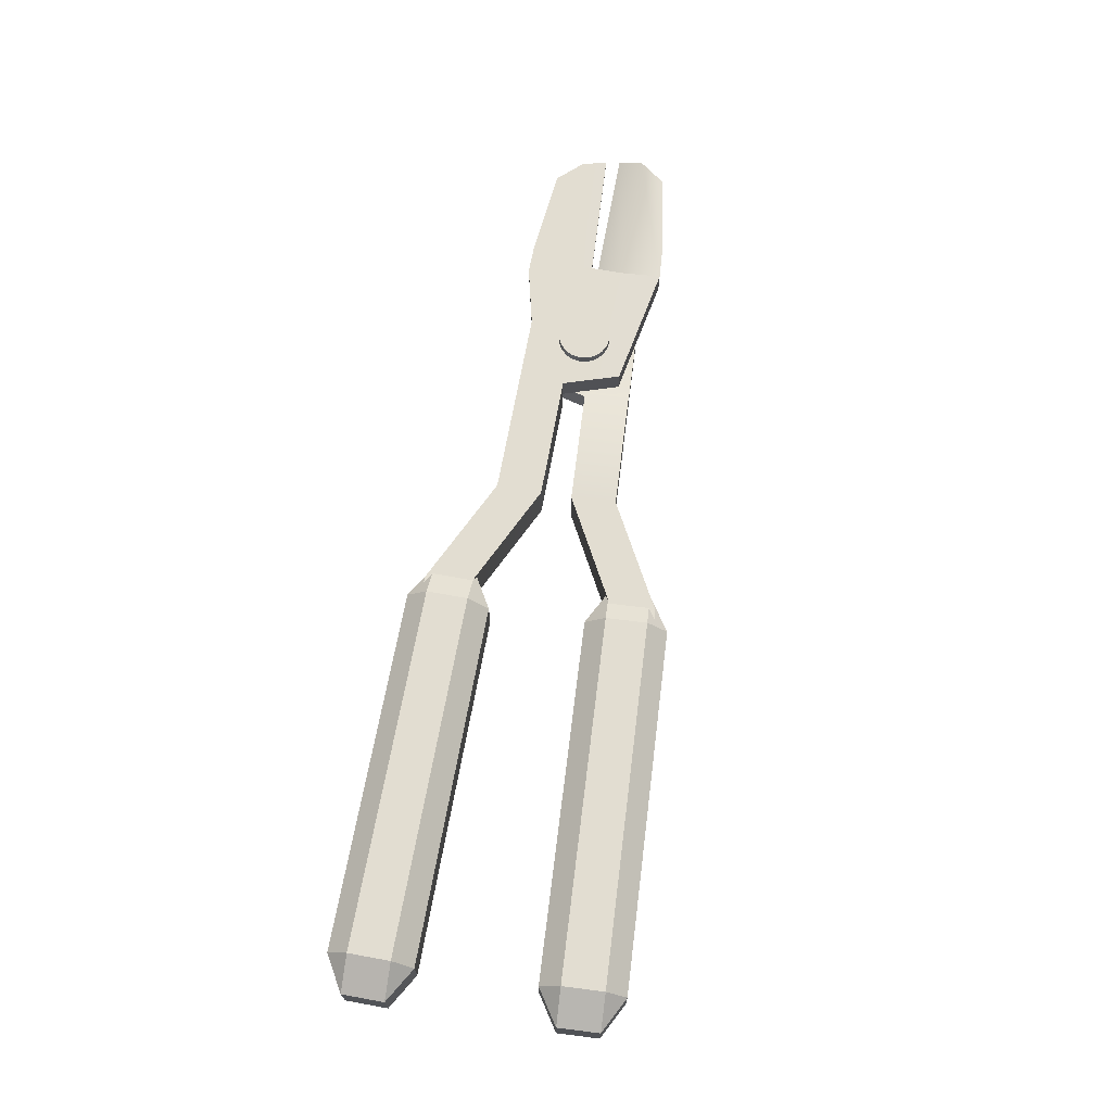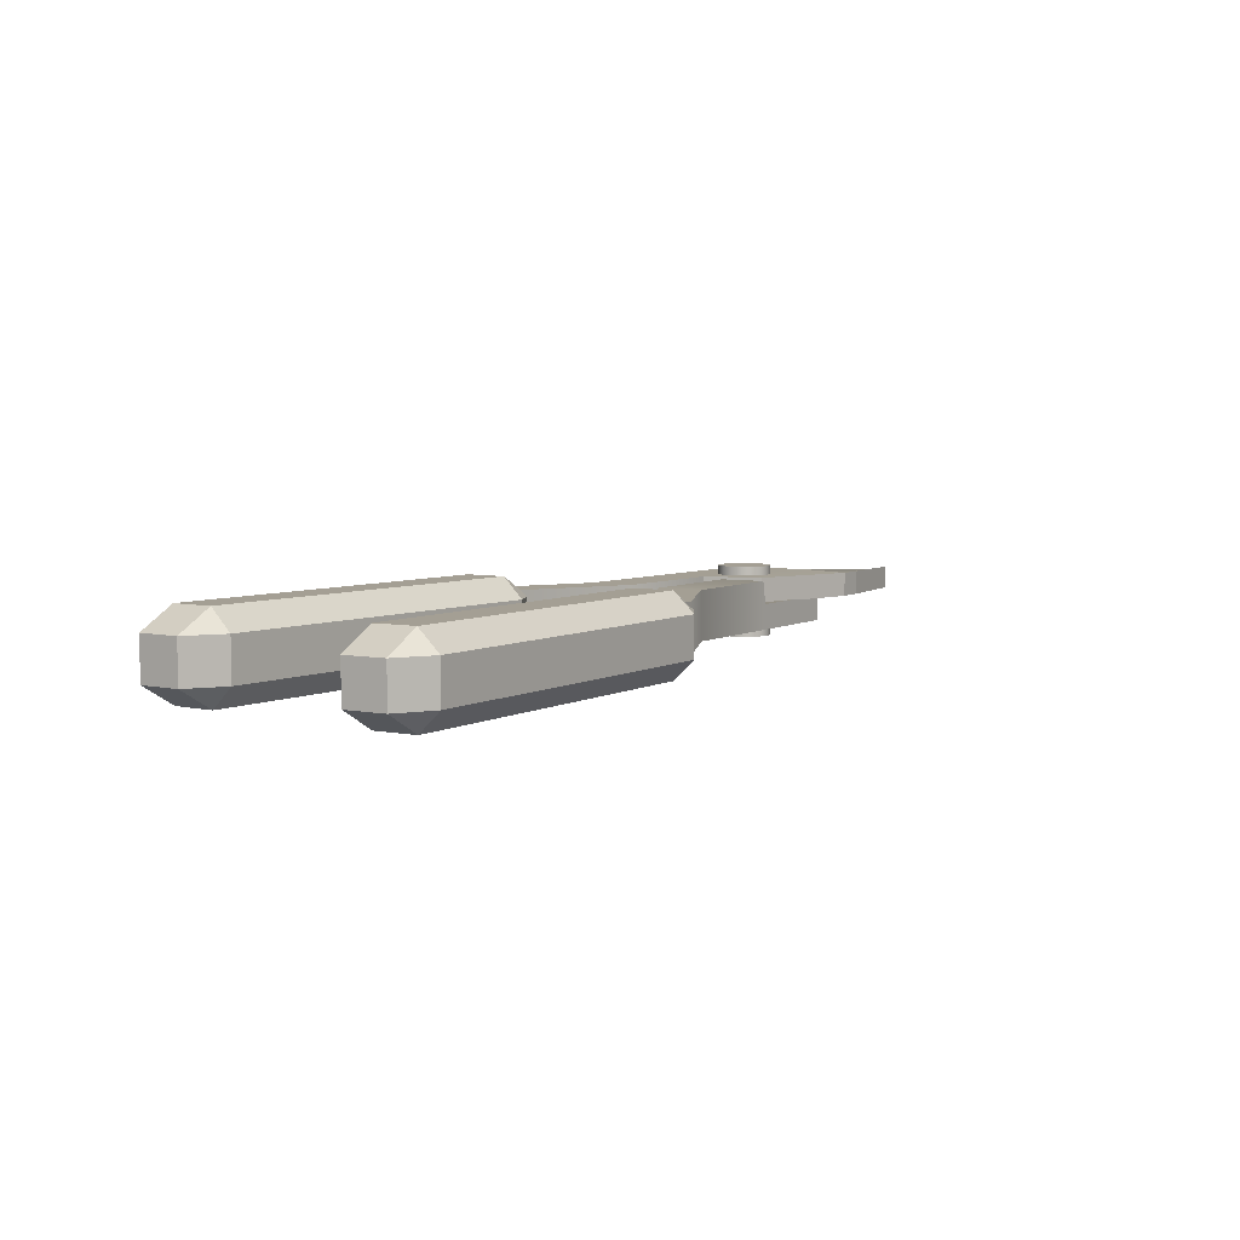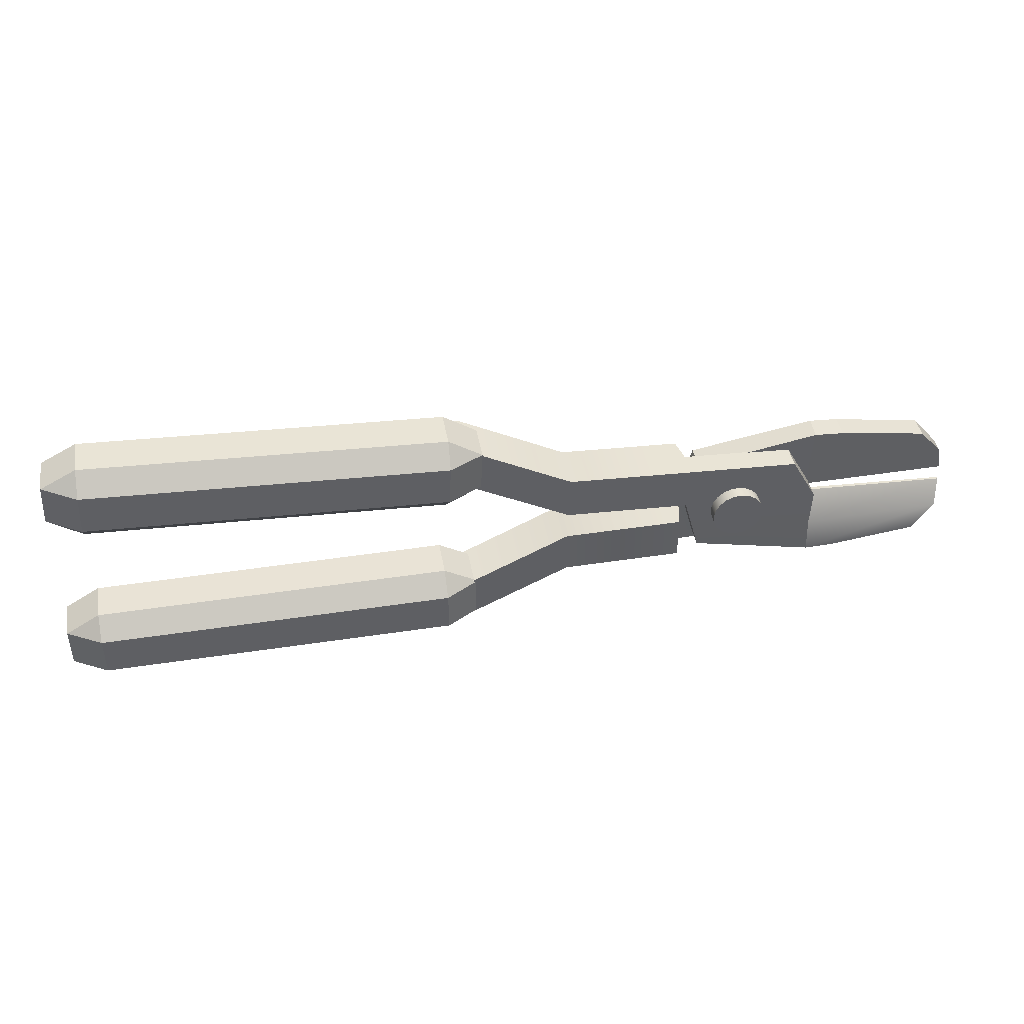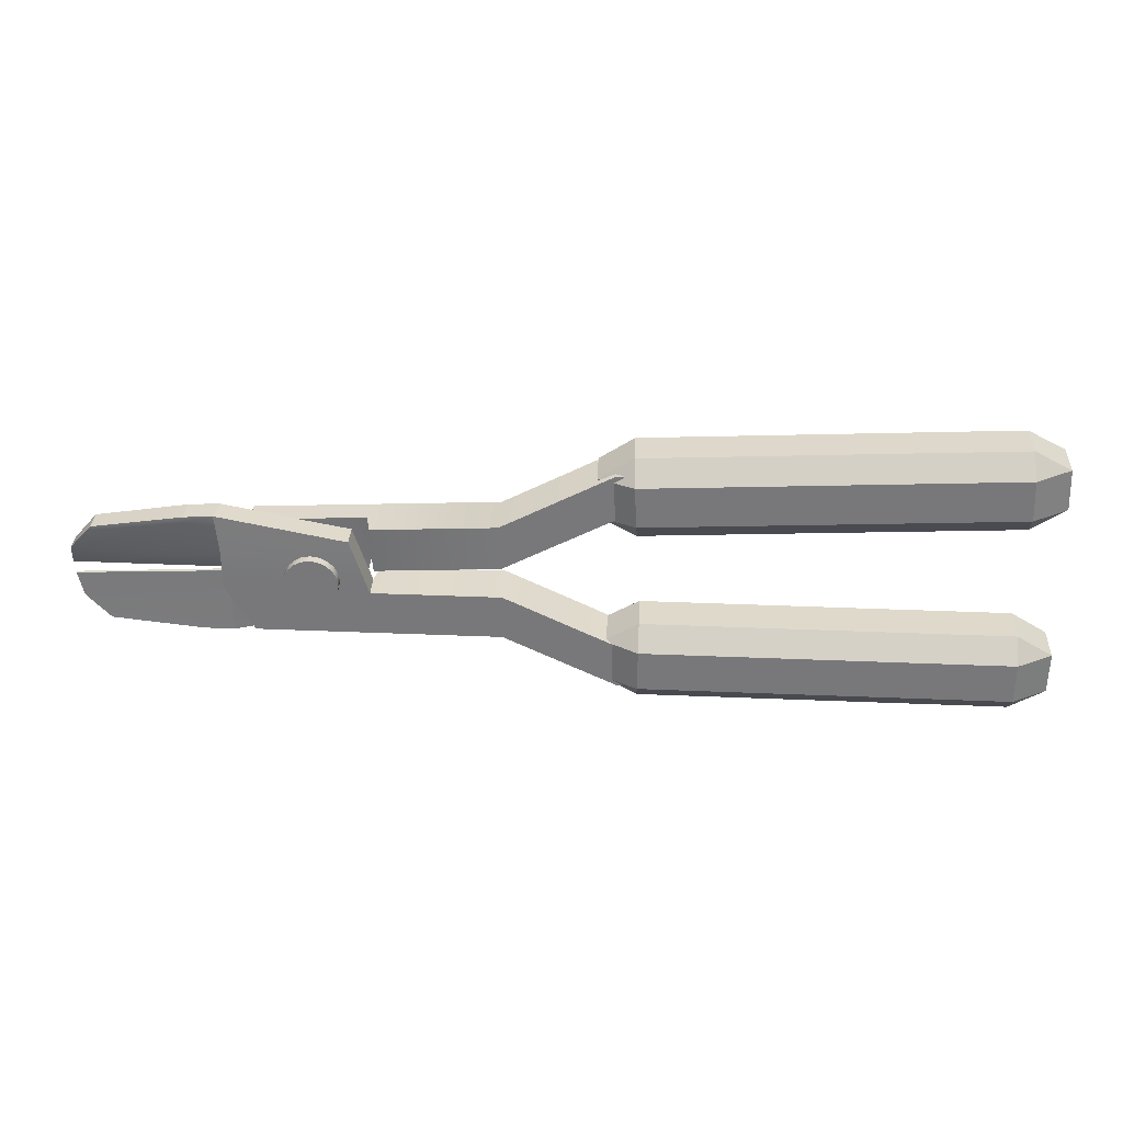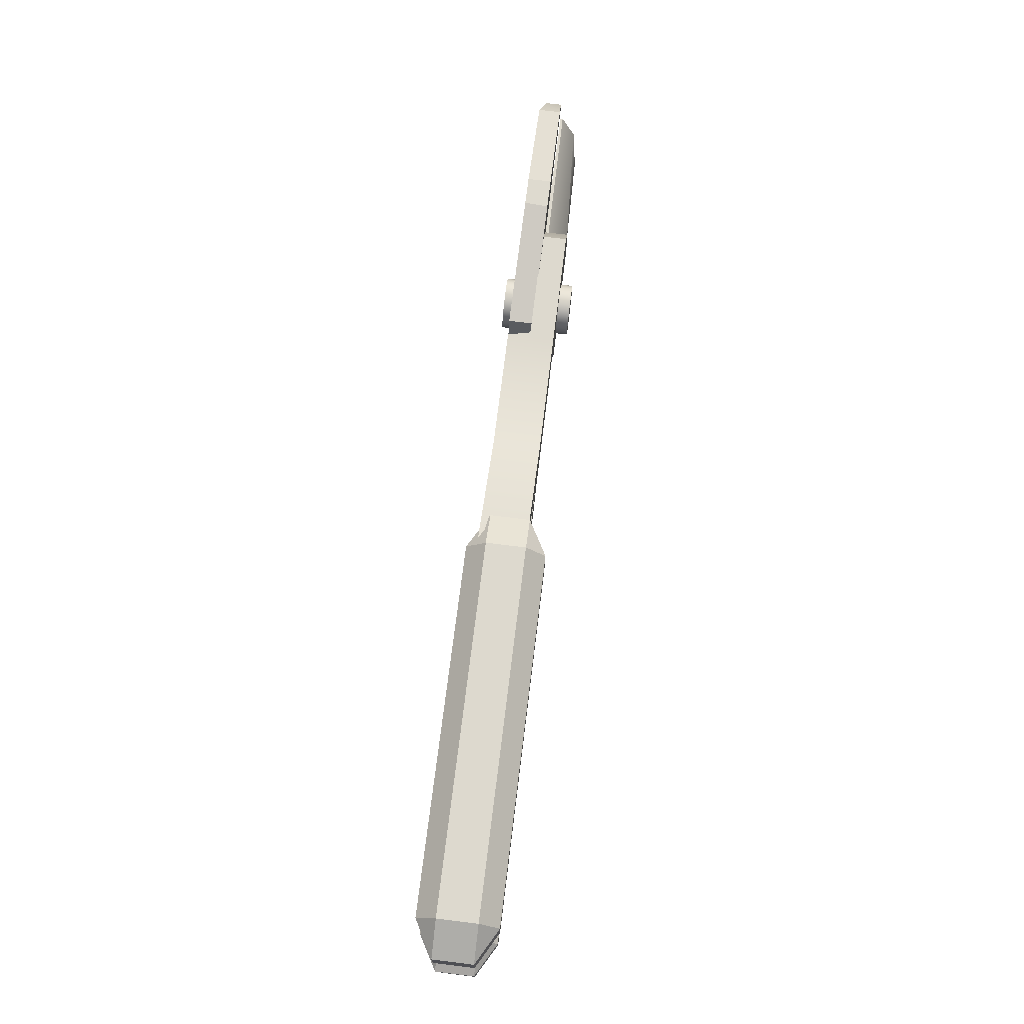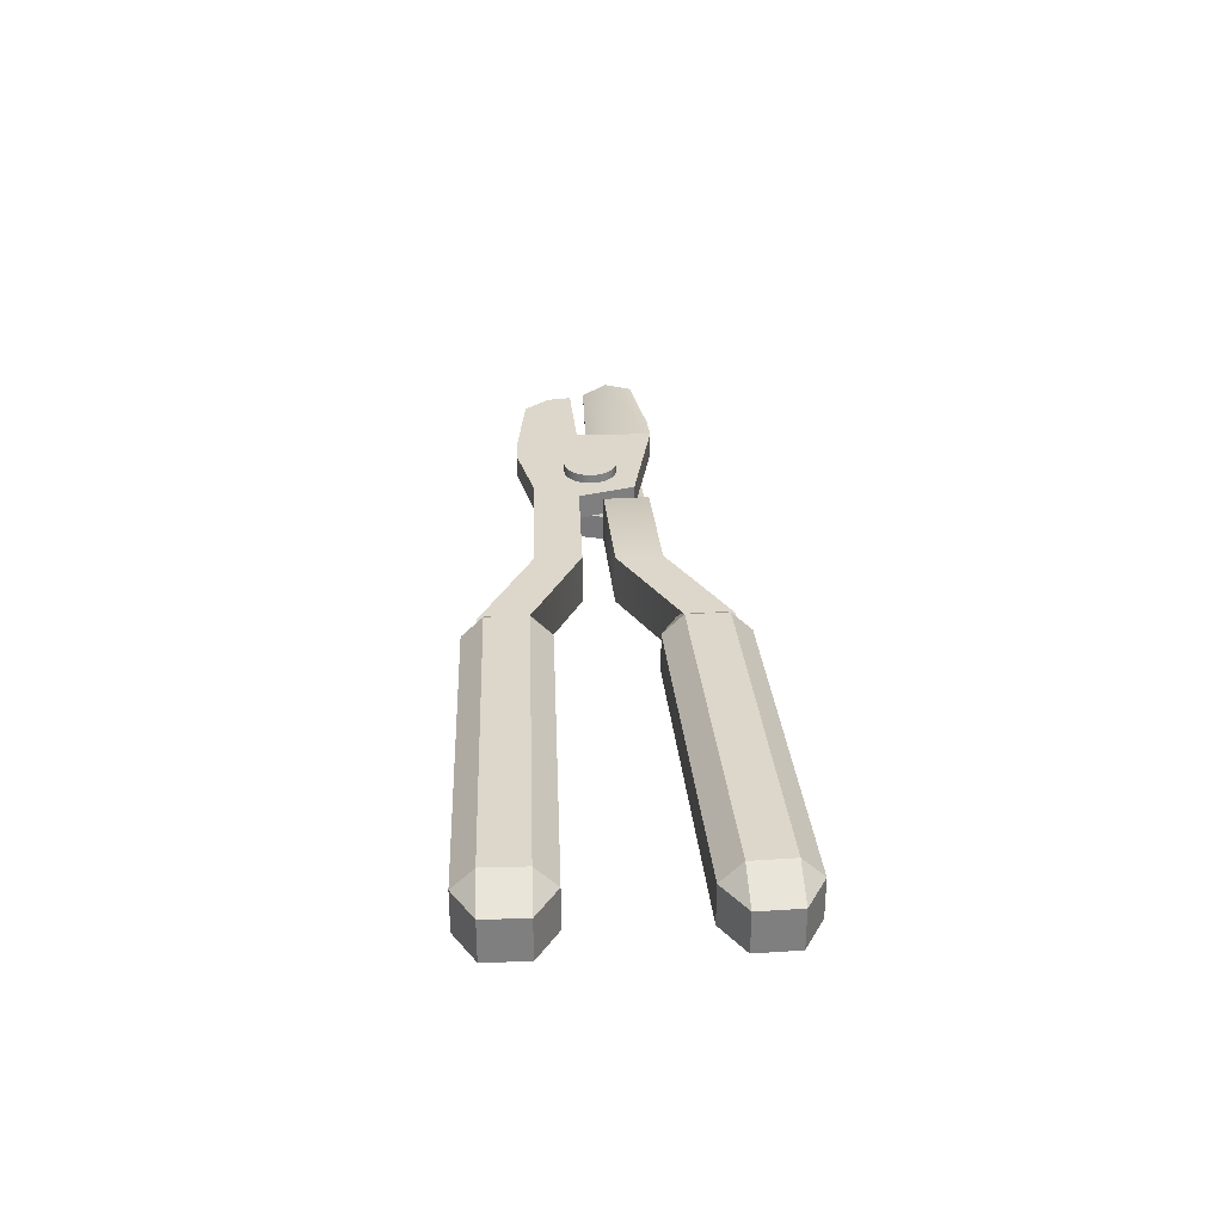
<metadata>
{"format":"obj","ext":"obj","renderer":"f3d","projection":"perspective","resolution":1024,"background":"white","views":[{"elev":68.6,"azim":-80.2,"up":"+Y"},{"elev":5.6,"azim":-55.4,"up":"+Y"},{"elev":42.2,"azim":-10.0,"up":"+Z"},{"elev":32.2,"azim":-177.3,"up":"+Z"},{"elev":74.6,"azim":-83.0,"up":"+Z"},{"elev":30.5,"azim":-92.7,"up":"+Y"}]}
</metadata>
<code>
g default
v 1.584 -0.4557 0.3226
v 1.556 -0.4557 0.2743
v 1.515 -0.4557 0.2369
v 1.464 -0.4557 0.214
v 1.409 -0.4557 0.2079
v 1.355 -0.4557 0.2192
v 1.306 -0.4557 0.2468
v 1.269 -0.4557 0.2879
v 1.246 -0.4557 0.3385
v 1.24 -0.4557 0.3938
v 1.251 -0.4557 0.4482
v 1.279 -0.4557 0.4965
v 1.32 -0.4557 0.5339
v 1.371 -0.4557 0.5568
v 1.426 -0.4557 0.5629
v 1.48 -0.4557 0.5516
v 1.529 -0.4557 0.5241
v 1.566 -0.4557 0.4829
v 1.589 -0.4557 0.4323
v 1.595 -0.4557 0.377
v 1.584 -0.3061 0.3226
v 1.556 -0.3061 0.2743
v 1.515 -0.3061 0.2369
v 1.464 -0.3061 0.214
v 1.409 -0.3061 0.2079
v 1.355 -0.3061 0.2192
v 1.306 -0.3061 0.2468
v 1.269 -0.3061 0.2879
v 1.246 -0.3061 0.3385
v 1.24 -0.3061 0.3938
v 1.251 -0.3061 0.4482
v 1.279 -0.3061 0.4965
v 1.32 -0.3061 0.5339
v 1.371 -0.3061 0.5568
v 1.426 -0.3061 0.5629
v 1.48 -0.3061 0.5516
v 1.529 -0.3061 0.5241
v 1.566 -0.3061 0.4829
v 1.589 -0.3061 0.4323
v 1.595 -0.3061 0.377
v 1.418 -0.4557 0.3854
v 1.418 -0.3061 0.3854
v 2.79 -0.2026 -0.04467
v 2.79 -0.3527 -0.04467
v 1.981 -0.3734 0.1513
v 2.952 -0.3191 0.125
v 1.981 -0.2067 0.1513
v 2.952 -0.2074 0.125
v 1.99 -0.2317 0.337
v 2.987 -0.2272 0.2902
v 2.987 -0.2109 0.2902
v 1.99 -0.2067 0.337
v 1.987 -0.2026 -0.1158
v 2.188 -0.2026 -0.1117
v 1.996 -0.3615 -0.1163
v 2.188 -0.3615 -0.1117
v 0.2248 -0.3734 0.8012
v 1.818 -0.3734 0.7259
v 0.2248 -0.05341 0.8012
v 1.818 -0.2067 0.7259
v 0.2104 -0.05341 0.4975
v 1.993 -0.2067 0.4133
v 0.2104 -0.3734 0.4975
v 1.993 -0.3734 0.4133
v 1.054 -0.3734 0.4577
v 1.068 -0.3734 0.7613
v 1.068 -0.2067 0.7613
v 1.054 -0.2067 0.4577
v 1.158 -0.2067 0.0761
v 1.158 -0.3734 0.0761
v -0.5147 -0.3734 0.882
v -0.5004 -0.3734 1.186
v -0.5004 -0.05341 1.186
v -0.5147 -0.05341 0.882
v -3.074 -0.3734 1.003
v -3.059 -0.3734 1.307
v -3.059 -0.05341 1.307
v -3.074 -0.05341 1.003
v 1.02 -0.05341 0.4593
v 1.02 -0.3734 0.4593
v 1.034 -0.3734 0.7629
v 1.034 -0.05341 0.7629
v 1.069 -0.2067 0.4031
v 1.069 -0.3734 0.4031
v 1.99 -0.3734 0.337
v 1.105 -0.2067 0.2703
v 1.105 -0.3734 0.2703
v 1.706 -0.2067 0.7312
v 1.852 -0.2067 0.4199
v 1.852 -0.2067 0.3469
v 1.993 -0.2317 0.4133
v 1.818 -0.2317 0.7259
g pCylinder3 group9
f 1 2 22 21
f 2 3 23 22
f 3 4 24 23
f 4 5 25 24
f 5 6 26 25
f 6 7 27 26
f 7 8 28 27
f 8 9 29 28
f 9 10 30 29
f 10 11 31 30
f 11 12 32 31
f 12 13 33 32
f 13 14 34 33
f 14 15 35 34
f 15 16 36 35
f 16 17 37 36
f 17 18 38 37
f 18 19 39 38
f 19 20 40 39
f 20 1 21 40
f 2 1 41
f 3 2 41
f 4 3 41
f 5 4 41
f 6 5 41
f 7 6 41
f 8 7 41
f 9 8 41
f 10 9 41
f 11 10 41
f 12 11 41
f 13 12 41
f 14 13 41
f 15 14 41
f 16 15 41
f 17 16 41
f 18 17 41
f 19 18 41
f 20 19 41
f 1 20 41
f 21 22 42
f 22 23 42
f 23 24 42
f 24 25 42
f 25 26 42
f 26 27 42
f 27 28 42
f 28 29 42
f 29 30 42
f 30 31 42
f 31 32 42
f 32 33 42
f 33 34 42
f 34 35 42
f 35 36 42
f 36 37 42
f 37 38 42
f 38 39 42
f 39 40 42
f 40 21 42
f 56 54 43 44
f 49 50 51 52
f 47 48 43 54 53
f 43 48 46 44
f 45 46 50 49
f 46 48 51 50
f 48 47 52 51
f 47 45 49 52
f 55 56 44 46 45
f 53 54 56 55
f 57 81 82 59
f 59 82 79 61
f 61 79 80 63
f 63 80 81 57
f 58 64 91 92
f 75 76 77 78
f 65 64 58 66
f 67 66 58 92 60 88
f 68 67 88 89
f 70 69 53 55
f 65 68 83 84
f 68 89 90 83
f 91 64 85 49
f 64 65 84 85
f 63 57 72 71
f 57 59 73 72
f 59 61 74 73
f 61 63 71 74
f 71 72 76 75
f 72 73 77 76
f 73 74 78 77
f 74 71 75 78
f 79 68 65 80
f 81 80 65 66
f 82 81 66 67
f 79 82 67 68
f 83 90 52 47 86
f 84 83 86 87
f 85 84 87 45
f 86 47 53 69
f 87 86 69 70
f 45 87 70 55
f 89 88 60 62
f 90 89 62 52
f 62 91 49 52
f 92 91 62 60
f 49 85 45
g default
v -3.035 -0.5065 1.261
v -3.029 -0.3749 1.4
v -3.27 -0.3749 1.272
v -0.3885 -0.3749 1.136
v -0.6164 -0.3749 1.286
v -0.6229 -0.5065 1.147
v -3.27 -0.1117 1.272
v -3.029 -0.1117 1.4
v -3.035 0.01986 1.261
v -0.6229 0.01986 1.147
v -0.6164 -0.1117 1.286
v -0.3885 -0.1117 1.136
v -3.283 -0.1117 0.995
v -3.048 0.01986 0.9839
v -3.055 -0.1117 0.8454
v -0.6426 -0.1117 0.7314
v -0.636 0.01986 0.87
v -0.4016 -0.1117 0.8589
v -3.283 -0.3749 0.995
v -3.055 -0.3749 0.8454
v -3.048 -0.5065 0.9839
v -0.636 -0.5065 0.87
v -0.6426 -0.3749 0.7314
v -0.4016 -0.3749 0.8589
g group9 pCube12
f 93 95 111 113
f 94 93 98 97
f 95 94 100 99
f 96 98 114 116
f 97 96 104 103
f 99 101 106 105
f 101 100 103 102
f 102 104 110 109
f 105 107 112 111
f 107 106 109 108
f 108 110 116 115
f 113 112 115 114
f 94 97 103 100
f 101 102 109 106
f 107 108 115 112
f 113 114 98 93
f 96 116 110 104
f 111 95 99 105
f 93 94 95
f 96 97 98
f 99 100 101
f 102 103 104
f 105 106 107
f 108 109 110
f 111 112 113
f 114 115 116
g default
v 2.806 -0.2152 0.7309
v 2.806 -0.06509 0.7309
v 1.99 -0.04435 0.5662
v 2.961 -0.09871 0.5551
v 1.99 -0.211 0.5662
v 2.961 -0.2104 0.5551
v 1.991 -0.186 0.3803
v 2.99 -0.1906 0.3887
v 2.99 -0.2069 0.3887
v 1.991 -0.211 0.3803
v 2.006 -0.2152 0.8329
v 2.206 -0.2152 0.8211
v 2.015 -0.05632 0.833
v 2.206 -0.05632 0.8211
v 0.2097 -0.04435 -0.01546
v 1.805 -0.04435 -0.001642
v 0.2097 -0.3644 -0.01546
v 1.805 -0.211 -0.001642
v 0.2071 -0.3644 0.2885
v 1.992 -0.211 0.304
v 0.2071 -0.04435 0.2885
v 1.992 -0.04435 0.304
v 1.051 -0.04435 0.2958
v 1.054 -0.04435 -0.008149
v 1.054 -0.211 -0.008149
v 1.051 -0.211 0.2958
v 1.171 -0.211 0.6731
v 1.171 -0.04435 0.6731
v -0.5323 -0.04435 -0.0678
v -0.5297 -0.04435 -0.3718
v -0.5297 -0.3644 -0.3718
v -0.5323 -0.3644 -0.0678
v -3.094 -0.04435 -0.08999
v -3.092 -0.04435 -0.394
v -3.092 -0.3644 -0.394
v -3.094 -0.3644 -0.08999
v 1.017 -0.3644 0.2955
v 1.017 -0.04435 0.2955
v 1.02 -0.04435 -0.008442
v 1.02 -0.3644 -0.008442
v 1.068 -0.211 0.3498
v 1.068 -0.04435 0.3498
v 1.991 -0.04435 0.3803
v 1.11 -0.211 0.4811
v 1.11 -0.04435 0.4811
v 1.693 -0.211 -0.002617
v 1.851 -0.211 0.3028
v 1.853 -0.211 0.3758
v 1.992 -0.186 0.304
v 1.805 -0.186 -0.001642
v 1.587 -0.1349 0.3314
v 1.562 -0.1349 0.2816
v 1.523 -0.1349 0.242
v 1.474 -0.1349 0.2163
v 1.419 -0.1349 0.2071
v 1.364 -0.1349 0.2154
v 1.314 -0.1349 0.2402
v 1.275 -0.1349 0.2791
v 1.249 -0.1349 0.3284
v 1.24 -0.1349 0.3833
v 1.248 -0.1349 0.4382
v 1.273 -0.1349 0.488
v 1.312 -0.1349 0.5276
v 1.361 -0.1349 0.5533
v 1.416 -0.1349 0.5625
v 1.471 -0.1349 0.5543
v 1.521 -0.1349 0.5294
v 1.56 -0.1349 0.4905
v 1.586 -0.1349 0.4412
v 1.595 -0.1349 0.3864
v 1.587 0.01469 0.3314
v 1.562 0.01469 0.2816
v 1.523 0.01469 0.242
v 1.474 0.01469 0.2163
v 1.419 0.01469 0.2071
v 1.364 0.01469 0.2154
v 1.314 0.01469 0.2402
v 1.275 0.01469 0.2791
v 1.249 0.01469 0.3284
v 1.24 0.01469 0.3833
v 1.248 0.01469 0.4382
v 1.273 0.01469 0.488
v 1.312 0.01469 0.5276
v 1.361 0.01469 0.5533
v 1.416 0.01469 0.5625
v 1.471 0.01469 0.5543
v 1.521 0.01469 0.5294
v 1.56 0.01469 0.4905
v 1.586 0.01469 0.4412
v 1.595 0.01469 0.3864
v 1.417 -0.1349 0.3848
v 1.417 0.01469 0.3848
g pCube14 group8
f 130 128 117 118
f 123 124 125 126
f 121 122 117 128 127
f 117 122 120 118
f 119 120 124 123
f 120 122 125 124
f 122 121 126 125
f 121 119 123 126
f 129 130 118 120 119
f 127 128 130 129
f 131 155 156 133
f 133 156 153 135
f 135 153 154 137
f 137 154 155 131
f 132 138 165 166
f 149 150 151 152
f 139 138 132 140
f 141 140 132 166 134 162
f 142 141 162 163
f 144 143 127 129
f 139 142 157 158
f 142 163 164 157
f 165 138 159 123
f 138 139 158 159
f 137 131 146 145
f 131 133 147 146
f 133 135 148 147
f 135 137 145 148
f 145 146 150 149
f 146 147 151 150
f 147 148 152 151
f 148 145 149 152
f 153 142 139 154
f 155 154 139 140
f 156 155 140 141
f 153 156 141 142
f 157 164 126 121 160
f 158 157 160 161
f 159 158 161 119
f 160 121 127 143
f 161 160 143 144
f 119 161 144 129
f 163 162 134 136
f 164 163 136 126
f 136 165 123 126
f 166 165 136 134
f 123 159 119
f 167 168 188 187
f 168 169 189 188
f 169 170 190 189
f 170 171 191 190
f 171 172 192 191
f 172 173 193 192
f 173 174 194 193
f 174 175 195 194
f 175 176 196 195
f 176 177 197 196
f 177 178 198 197
f 178 179 199 198
f 179 180 200 199
f 180 181 201 200
f 181 182 202 201
f 182 183 203 202
f 183 184 204 203
f 184 185 205 204
f 185 186 206 205
f 186 167 187 206
f 168 167 207
f 169 168 207
f 170 169 207
f 171 170 207
f 172 171 207
f 173 172 207
f 174 173 207
f 175 174 207
f 176 175 207
f 177 176 207
f 178 177 207
f 179 178 207
f 180 179 207
f 181 180 207
f 182 181 207
f 183 182 207
f 184 183 207
f 185 184 207
f 186 185 207
f 167 186 207
f 187 188 208
f 188 189 208
f 189 190 208
f 190 191 208
f 191 192 208
f 192 193 208
f 193 194 208
f 194 195 208
f 195 196 208
f 196 197 208
f 197 198 208
f 198 199 208
f 199 200 208
f 200 201 208
f 201 202 208
f 202 203 208
f 203 204 208
f 204 205 208
f 205 206 208
f 206 187 208
g default
v -3.079 0.05044 -0.3498
v -3.078 -0.08421 -0.4886
v -3.313 -0.08421 -0.3519
v -0.4292 -0.08421 -0.3269
v -0.6626 -0.08421 -0.4676
v -0.6638 0.05044 -0.3289
v -3.313 -0.3536 -0.3519
v -3.078 -0.3536 -0.4886
v -3.079 -0.4882 -0.3498
v -0.6638 -0.4882 -0.3289
v -0.6626 -0.3536 -0.4676
v -0.4292 -0.3536 -0.3269
v -3.316 -0.3536 -0.0744
v -3.081 -0.4882 -0.07236
v -3.082 -0.3536 0.06635
v -0.6674 -0.3536 0.08727
v -0.6662 -0.4882 -0.05144
v -0.4316 -0.3536 -0.04941
v -3.316 -0.08421 -0.0744
v -3.082 -0.08421 0.06635
v -3.081 0.05044 -0.07236
v -0.6662 0.05044 -0.05144
v -0.6674 -0.08421 0.08727
v -0.4316 -0.08421 -0.04941
g group8 pCube13
f 209 211 227 229
f 210 209 214 213
f 211 210 216 215
f 212 214 230 232
f 213 212 220 219
f 215 217 222 221
f 217 216 219 218
f 218 220 226 225
f 221 223 228 227
f 223 222 225 224
f 224 226 232 231
f 229 228 231 230
f 210 213 219 216
f 217 218 225 222
f 223 224 231 228
f 229 230 214 209
f 212 232 226 220
f 227 211 215 221
f 209 210 211
f 212 213 214
f 215 216 217
f 218 219 220
f 221 222 223
f 224 225 226
f 227 228 229
f 230 231 232

</code>
